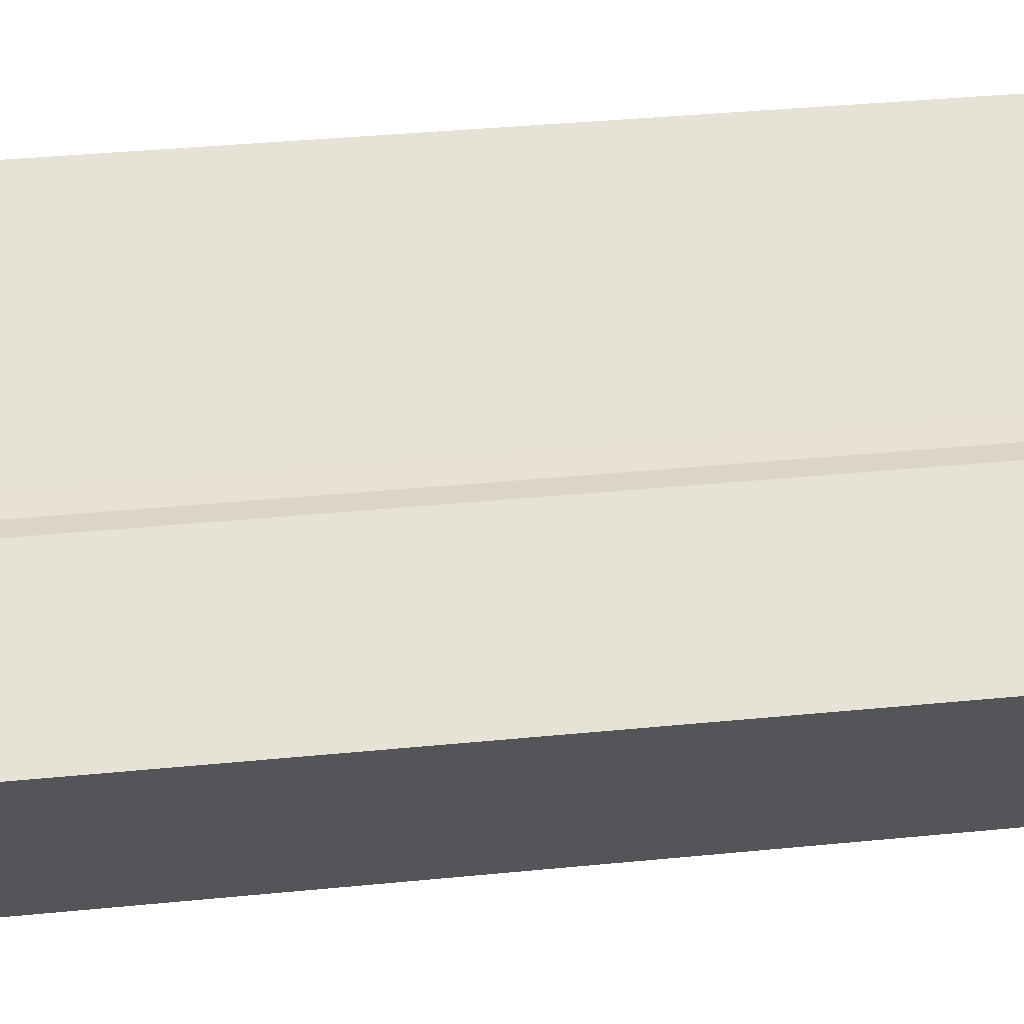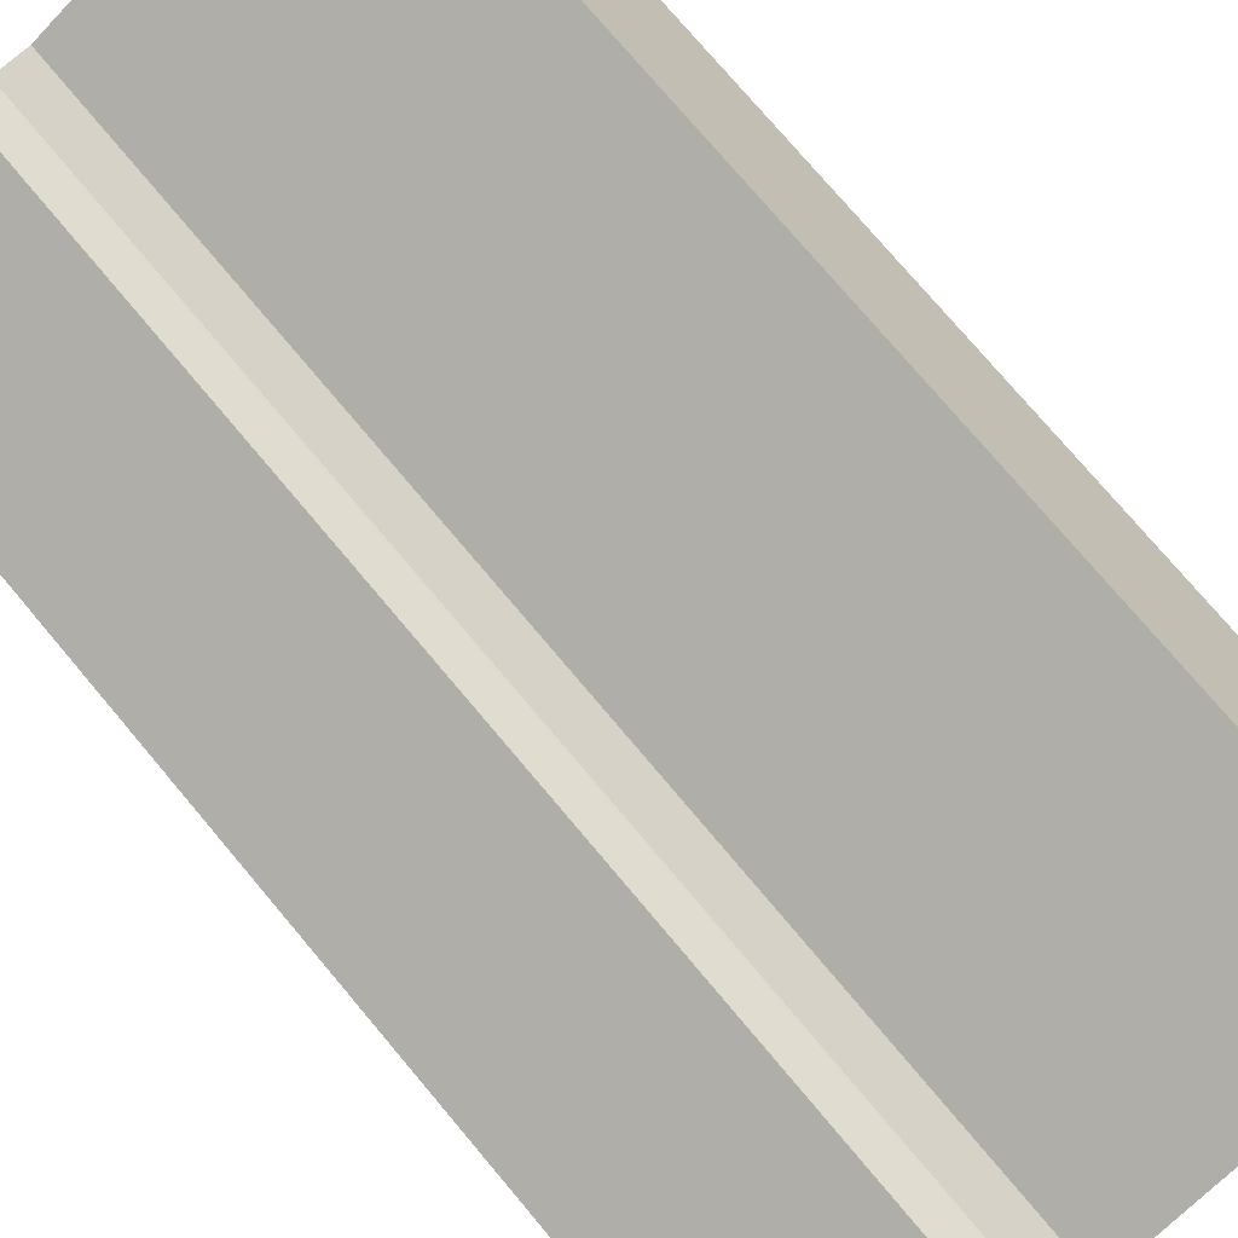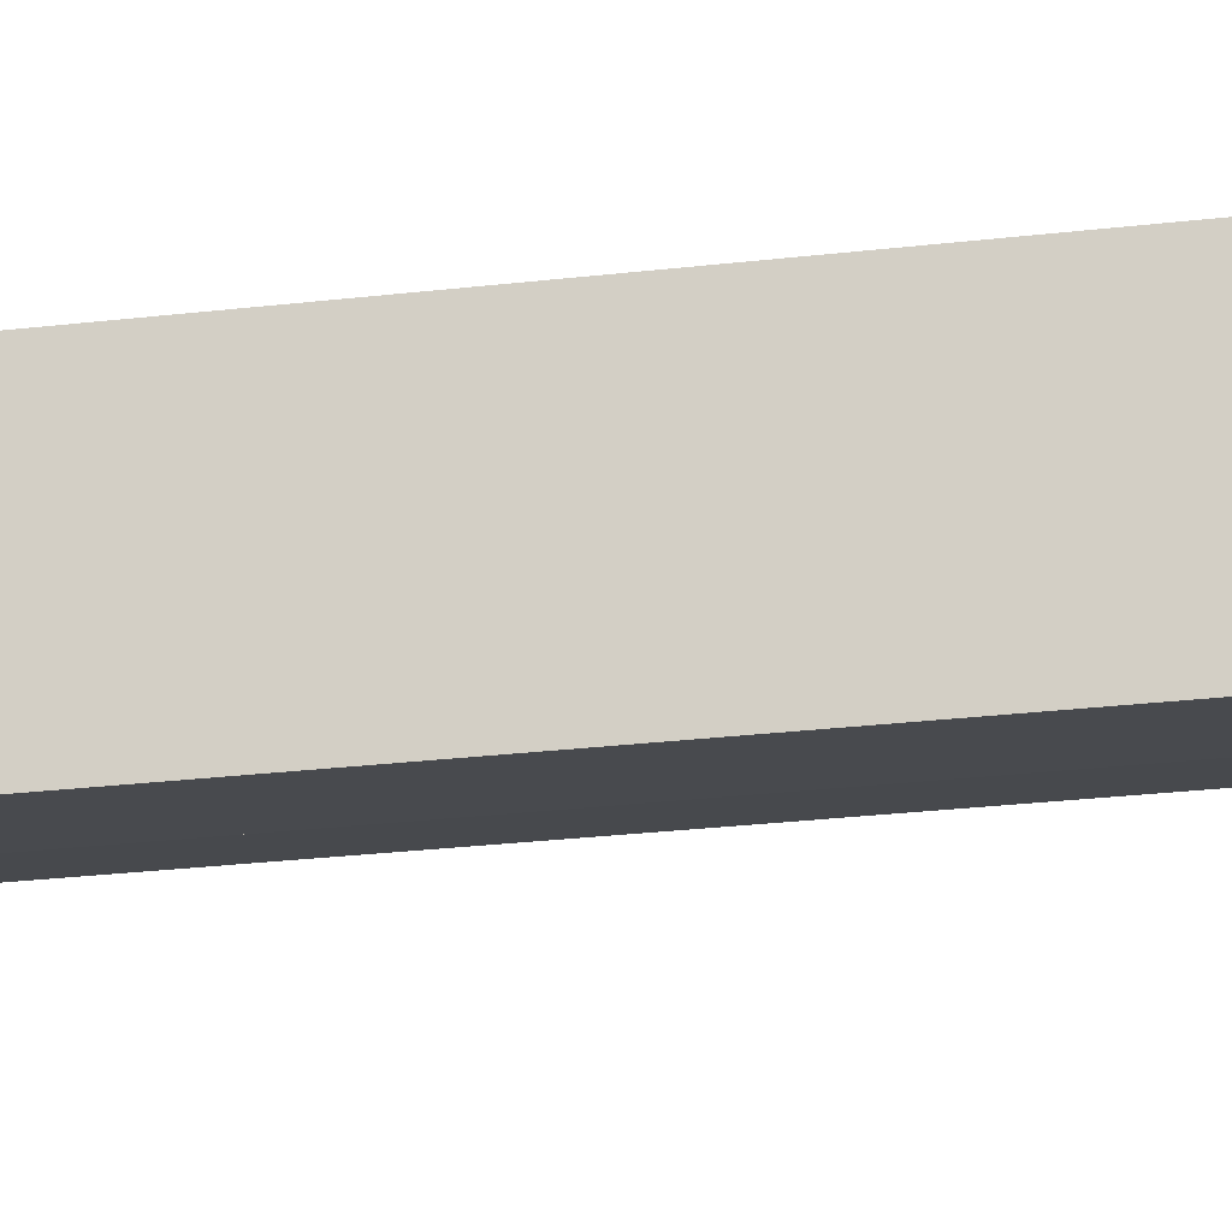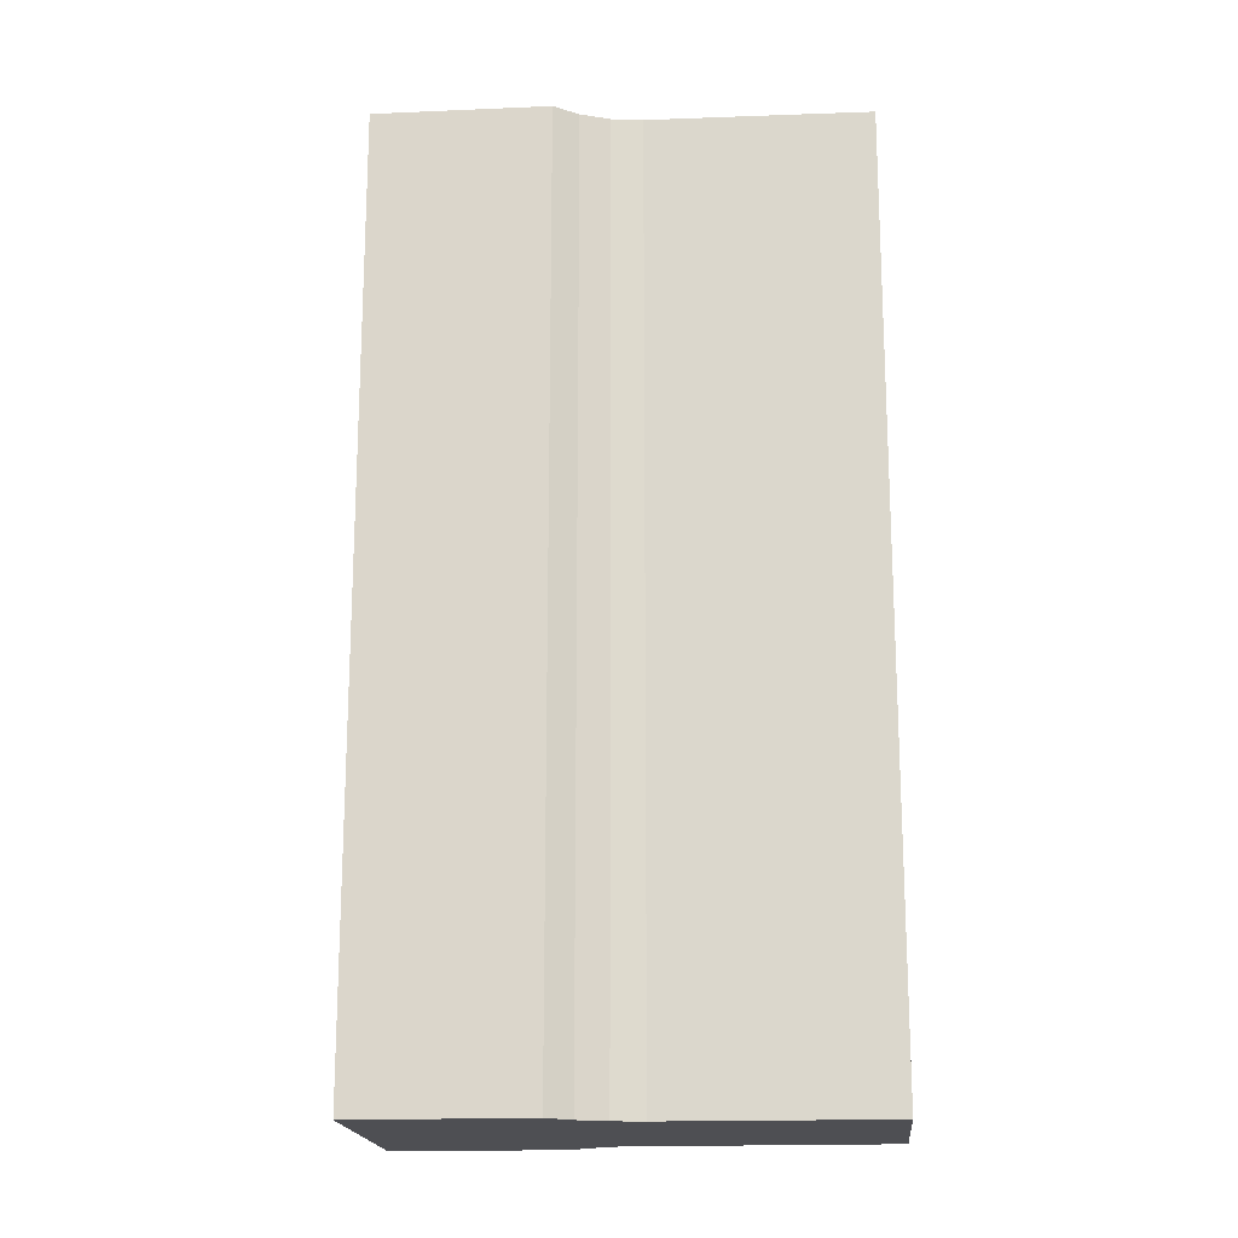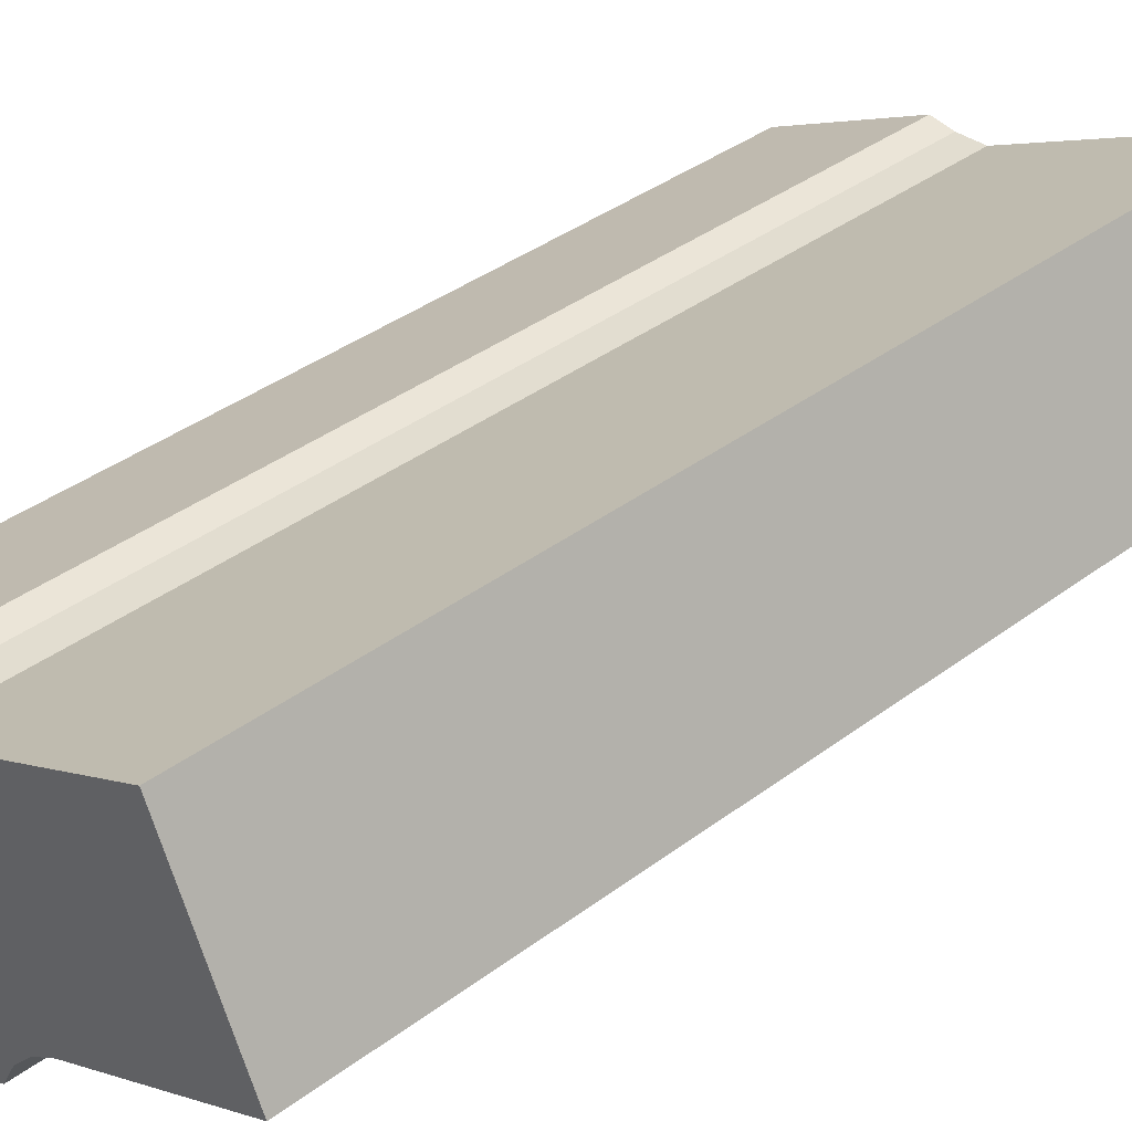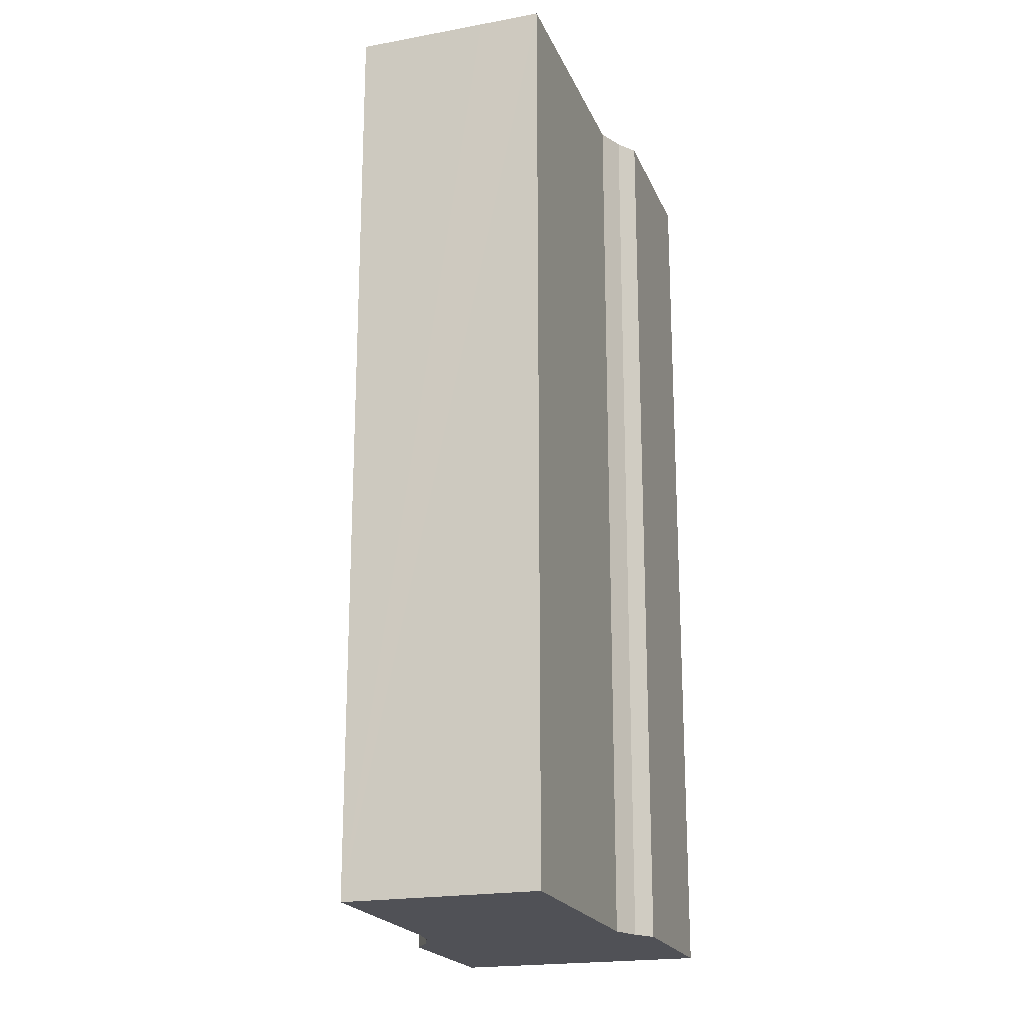
<metadata>
{"format":"obj","ext":"obj","renderer":"f3d","projection":"perspective","resolution":1024,"background":"white","views":[{"elev":38.1,"azim":82.9,"up":"+Z"},{"elev":75.9,"azim":139.9,"up":"+Z"},{"elev":-39.1,"azim":97.5,"up":"+Z"},{"elev":-18.1,"azim":-149.1,"up":"+Y"},{"elev":37.7,"azim":-133.8,"up":"+Z"},{"elev":-20.3,"azim":-45.8,"up":"+Y"}]}
</metadata>
<code>
v  1.219 19.72 2.555
v  1.25 19.72 -0.632
v  0 19.72 1.208e-15
v  4.123 19.72 -2.083
v  1.793 19.72 3.757
v  6.711 19.72 1.355
v  4.66 19.72 -2.446
v  5.099 19.72 -2.929
v  5.39 19.72 -3.475
v  8.679 19.72 -5.085
v  7.35 19.72 1.327
v  7.869 19.72 1.405
v  11.08 19.72 -0.179
v  7.35 -8.126e-17 1.327
v  7.869 -8.603e-17 1.405
v  6.711 -8.297e-17 1.355
v  11.08 1.096e-17 -0.179
v  1.793 -2.301e-16 3.757
v  8.679 3.114e-16 -5.085
v  5.39 2.128e-16 -3.475
v  5.099 1.793e-16 -2.929
v  4.66 1.498e-16 -2.446
v  4.123 1.275e-16 -2.083
v  0 0 0
v  1.25 3.87e-17 -0.632
v  1.219 -1.564e-16 2.555
g defaultobject
f 1 2 3
f 2 1 4
f 4 1 5
f 4 5 6
f 4 6 7
f 7 6 8
f 8 6 9
f 9 6 10
f 10 6 11
f 10 11 12
f 10 12 13
f 14 12 11
f 12 14 15
f 16 11 6
f 11 16 14
f 15 13 12
f 13 15 17
f 18 6 5
f 6 18 16
f 17 10 13
f 10 17 19
f 19 9 10
f 9 19 20
f 20 8 9
f 8 20 21
f 21 7 8
f 7 21 22
f 22 4 7
f 4 22 23
f 23 2 4
f 2 23 3
f 3 23 24
f 24 23 25
f 24 1 3
f 1 24 5
f 5 24 18
f 18 24 26
f 26 16 18
f 16 26 24
f 16 24 25
f 16 25 23
f 16 23 22
f 16 22 14
f 14 22 21
f 14 21 15
f 15 21 17
f 17 21 20
f 17 20 19

</code>
